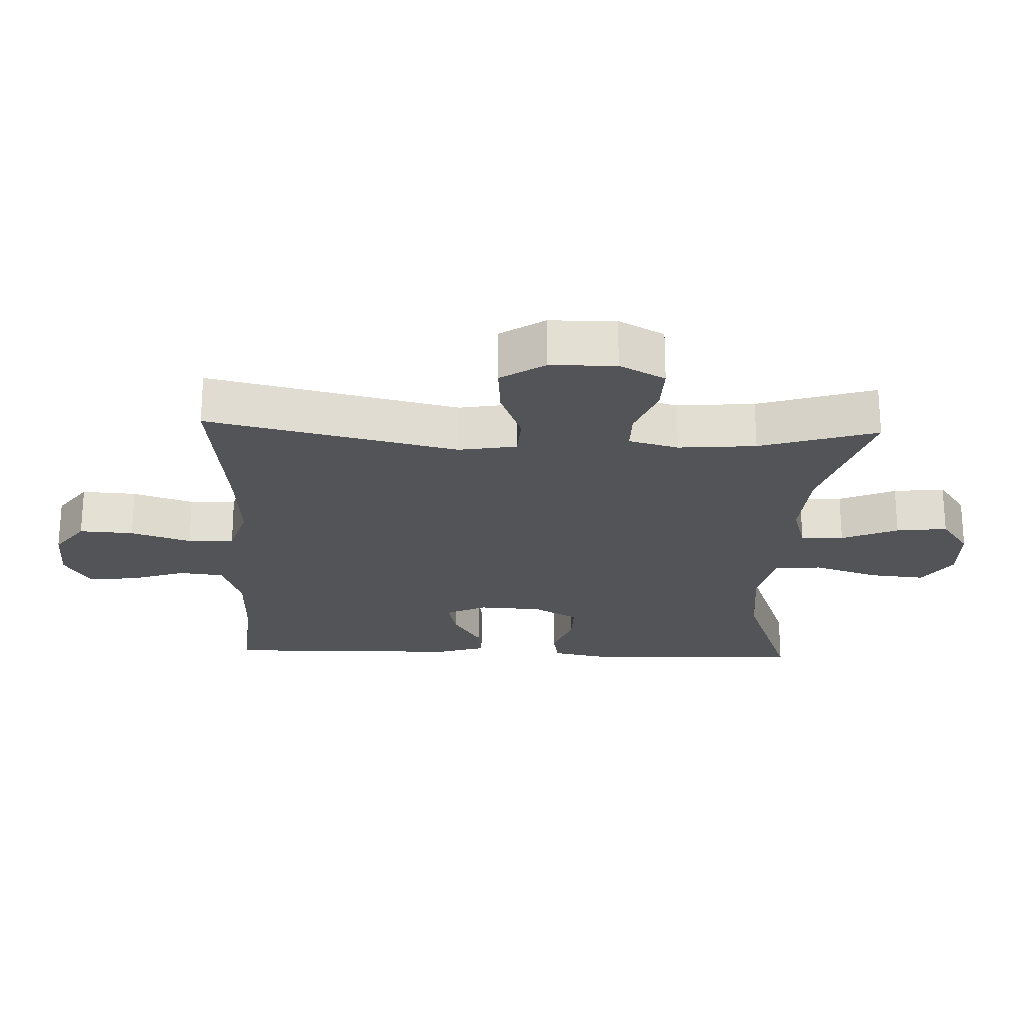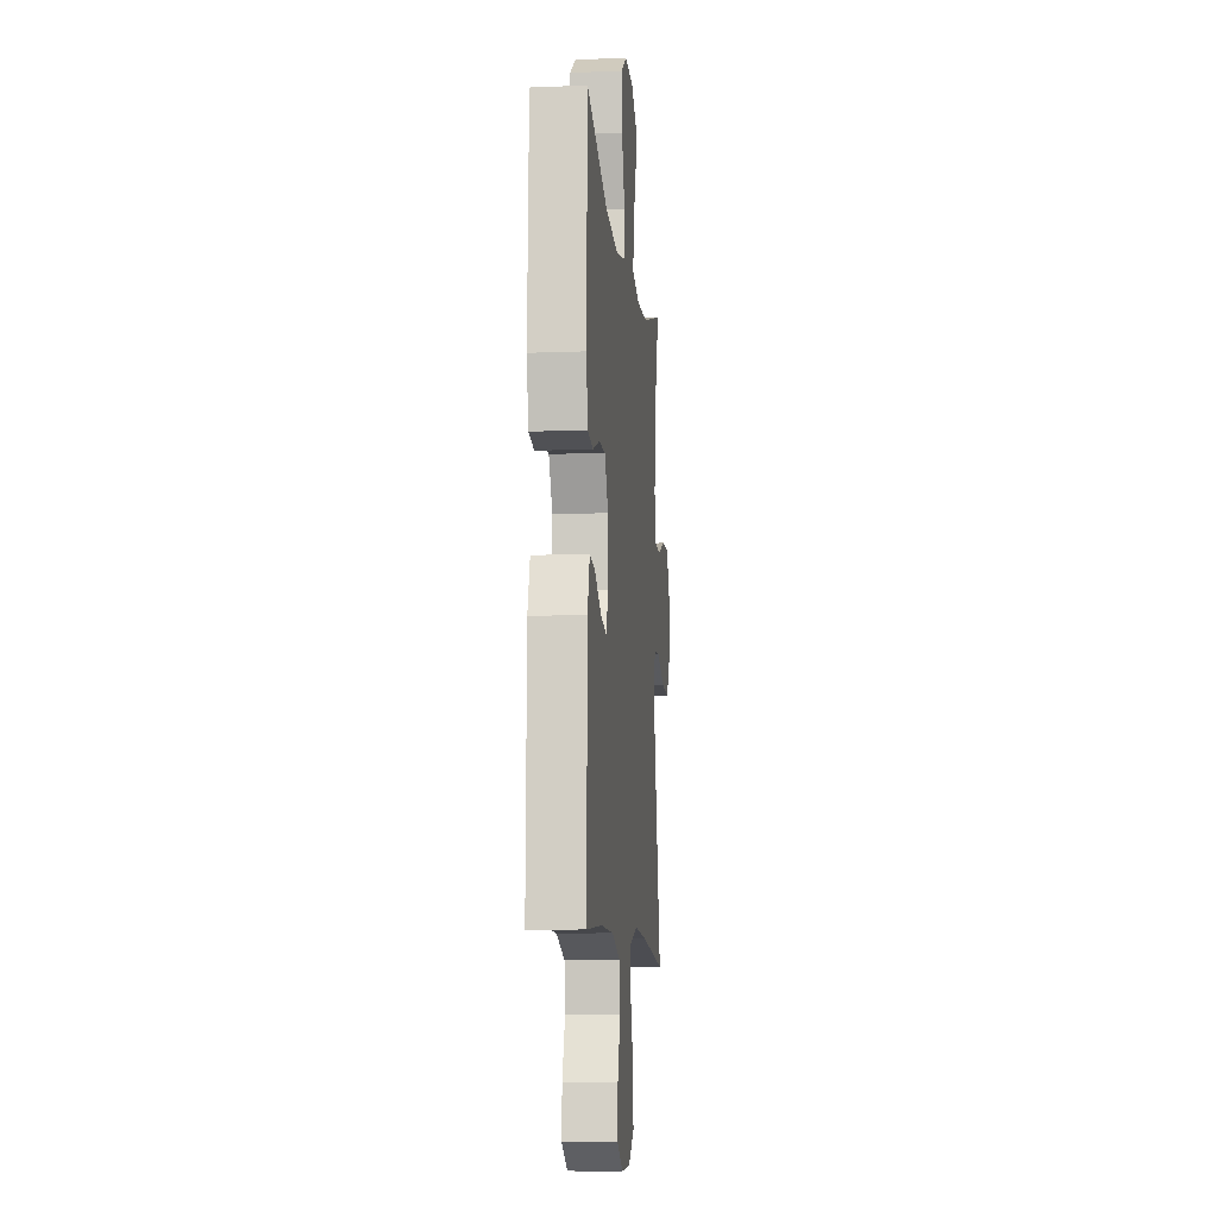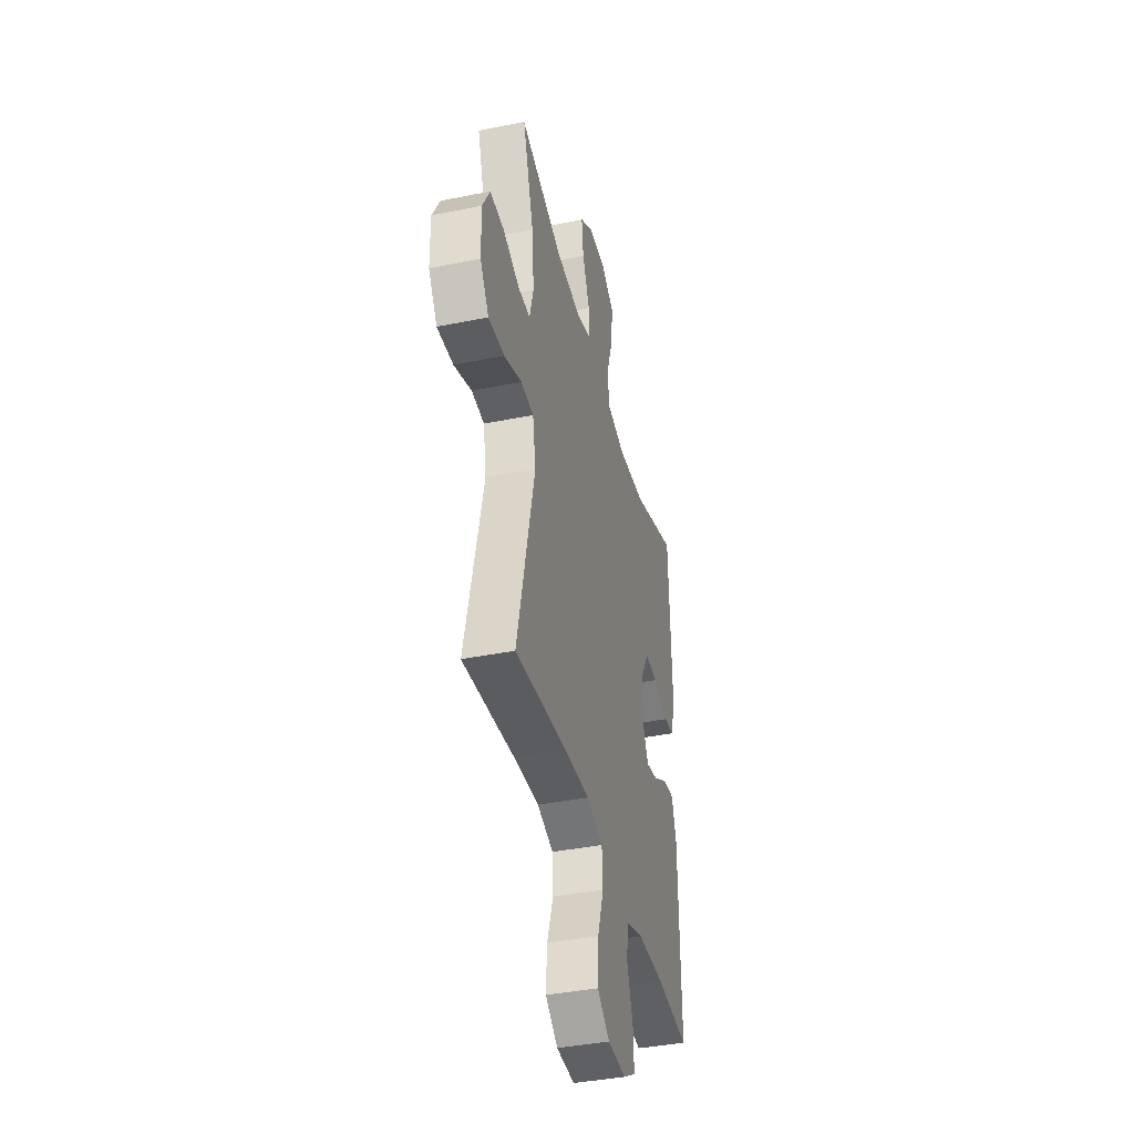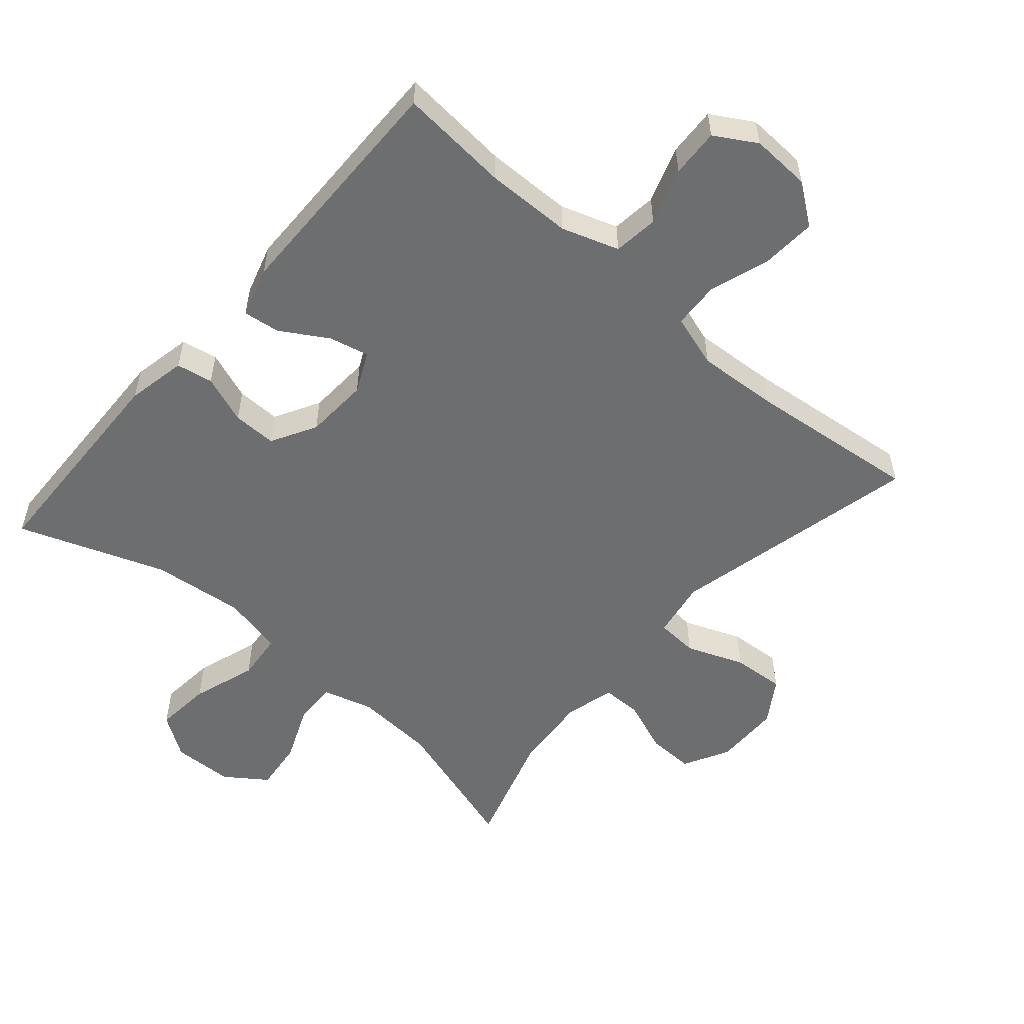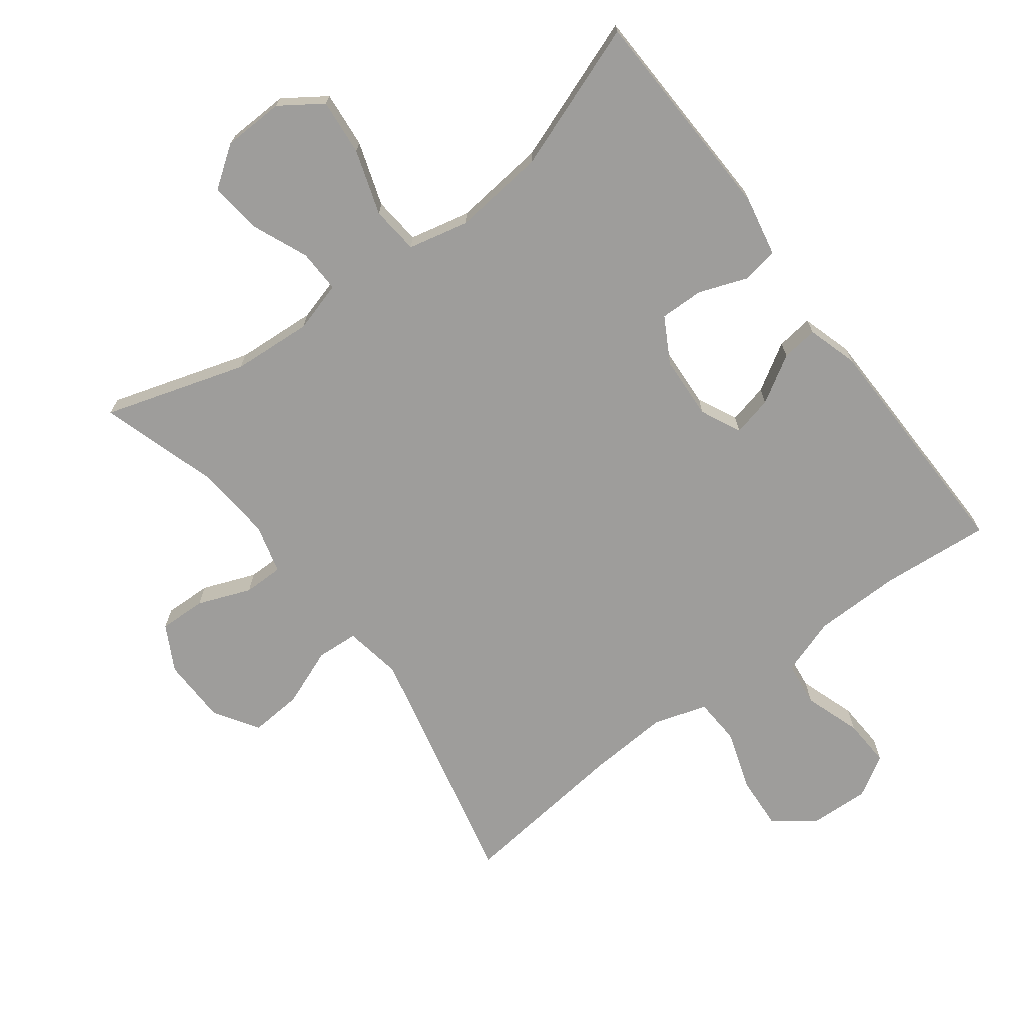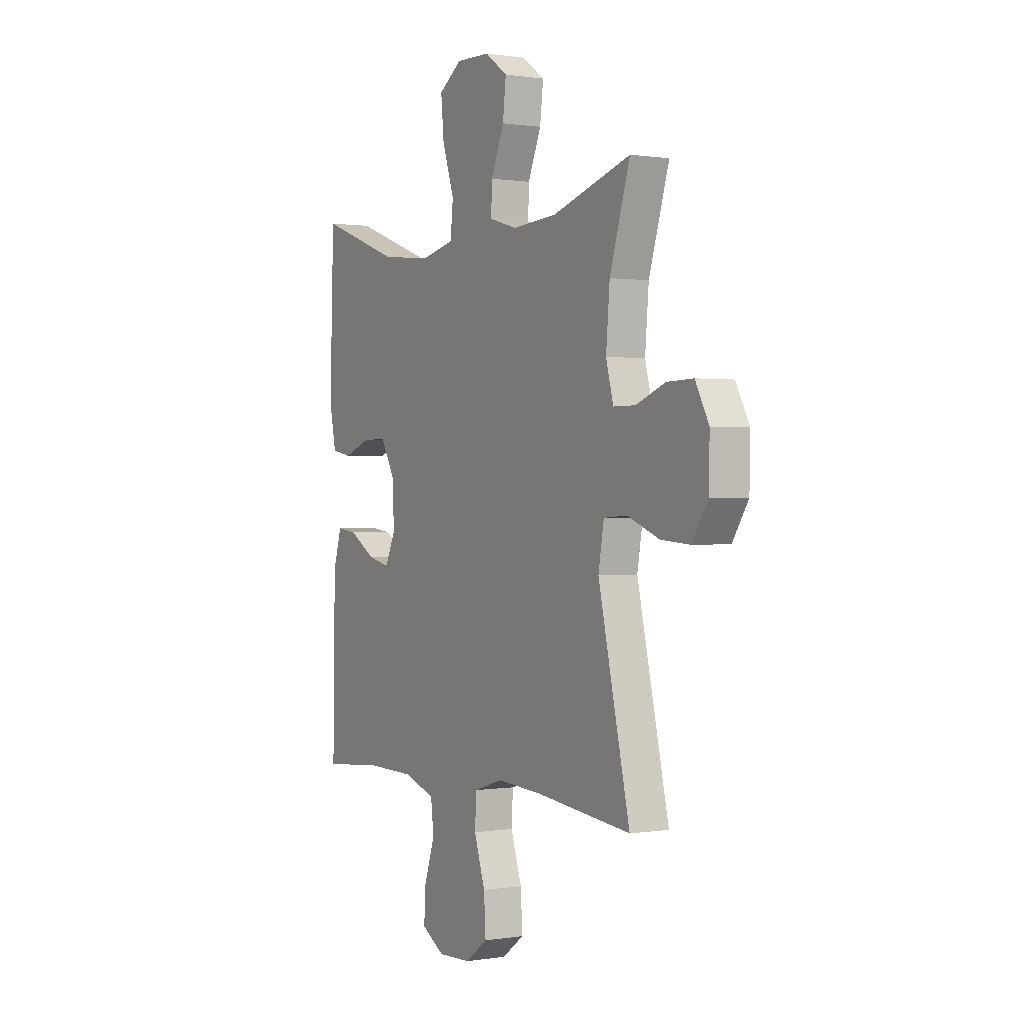
<metadata>
{"format":"obj","ext":"obj","renderer":"f3d","projection":"perspective","resolution":1024,"background":"white","views":[{"elev":-23.0,"azim":-92.3,"up":"+Y"},{"elev":-9.9,"azim":95.8,"up":"+Z"},{"elev":-40.0,"azim":-76.0,"up":"+Z"},{"elev":-54.3,"azim":139.0,"up":"+Y"},{"elev":-70.5,"azim":36.9,"up":"+Y"},{"elev":0.5,"azim":-120.3,"up":"+Z"}]}
</metadata>
<code>
v -0.5 0.07 -0.5
v -0.414 0.07 -0.122
v -0.429 0.07 -0.035
v -0.492 0.07 -0.031
v -0.579 0.07 -0.065
v -0.658 0.07 -0.071
v -0.701 0.07 -0.005
v -0.703 0.07 0.095
v -0.666 0.07 0.164
v -0.595 0.07 0.162
v -0.515 0.07 0.131
v -0.455 0.07 0.131
v -0.435 0.07 0.206
v -0.445 0.07 0.323
v -0.5 0.07 0.5
v -0.286 0.07 0.434
v -0.165 0.07 0.426
v -0.089 0.07 0.448
v -0.091 0.07 0.513
v -0.127 0.07 0.598
v -0.136 0.07 0.675
v -0.074 0.07 0.719
v 0.018 0.07 0.722
v 0.081 0.07 0.679
v 0.073 0.07 0.594
v 0.041 0.07 0.497
v 0.048 0.07 0.425
v 0.14 0.07 0.404
v 0.279 0.07 0.419
v 0.5 0.07 0.5
v 0.511 0.07 0.17
v 0.493 0.07 0.08
v 0.438 0.07 0.07
v 0.365 0.07 0.097
v 0.299 0.07 0.098
v 0.261 0.07 0.03
v 0.256 0.07 -0.066
v 0.285 0.07 -0.127
v 0.345 0.07 -0.113
v 0.416 0.07 -0.07
v 0.471 0.07 -0.063
v 0.494 0.07 -0.139
v 0.5 0.07 -0.5
v 0.335 0.07 -0.486
v 0.204 0.07 -0.488
v 0.118 0.07 -0.517
v 0.11 0.07 -0.585
v 0.139 0.07 -0.67
v 0.143 0.07 -0.743
v 0.081 0.07 -0.78
v -0.009 0.07 -0.776
v -0.07 0.07 -0.731
v -0.065 0.07 -0.649
v -0.035 0.07 -0.558
v -0.039 0.07 -0.488
v -0.119 0.07 -0.463
v -0.242 0.07 -0.471
v -0.5 0 -0.5
v -0.414 0 -0.122
v -0.429 0 -0.035
v -0.492 0 -0.031
v -0.579 0 -0.065
v -0.658 0 -0.071
v -0.701 0 -0.005
v -0.703 0 0.095
v -0.666 0 0.164
v -0.595 0 0.162
v -0.515 0 0.131
v -0.455 0 0.131
v -0.435 0 0.206
v -0.445 0 0.323
v -0.5 0 0.5
v -0.286 0 0.434
v -0.165 0 0.426
v -0.089 0 0.448
v -0.091 0 0.513
v -0.127 0 0.598
v -0.136 0 0.675
v -0.074 0 0.719
v 0.018 0 0.722
v 0.081 0 0.679
v 0.073 0 0.594
v 0.041 0 0.497
v 0.048 0 0.425
v 0.14 0 0.404
v 0.279 0 0.419
v 0.5 0 0.5
v 0.511 0 0.17
v 0.493 0 0.08
v 0.438 0 0.07
v 0.365 0 0.097
v 0.299 0 0.098
v 0.261 0 0.03
v 0.256 0 -0.066
v 0.285 0 -0.127
v 0.345 0 -0.113
v 0.416 0 -0.07
v 0.471 0 -0.063
v 0.494 0 -0.139
v 0.5 0 -0.5
v 0.335 0 -0.486
v 0.204 0 -0.488
v 0.118 0 -0.517
v 0.11 0 -0.585
v 0.139 0 -0.67
v 0.143 0 -0.743
v 0.081 0 -0.78
v -0.009 0 -0.776
v -0.07 0 -0.731
v -0.065 0 -0.649
v -0.035 0 -0.558
v -0.039 0 -0.488
v -0.119 0 -0.463
v -0.242 0 -0.471
f 52 53 54
f 51 52 54
f 50 51 54
f 49 50 54
f 48 49 54
f 47 48 54
f 46 47 54 55
f 45 46 55 56
f 42 43 44
f 41 42 44
f 40 41 44
f 39 40 44
f 44 45 56
f 39 44 56
f 38 39 56
f 32 33 34
f 31 32 34
f 30 31 34
f 29 30 34
f 28 29 34 35
f 27 28 35 36
f 24 25 26
f 23 24 26
f 22 23 26
f 21 22 26
f 20 21 26
f 19 20 26
f 18 19 26 27
f 27 36 37
f 18 27 37
f 17 18 37
f 14 15 16
f 38 56 57
f 37 38 57
f 17 37 57
f 16 17 57
f 14 16 57
f 13 14 57
f 9 10 11
f 8 9 11
f 7 8 11
f 6 7 11
f 5 6 11
f 4 5 11
f 57 1 2
f 57 2 3
f 13 57 3
f 12 13 3
f 3 4 11 12
f 111 110 109
f 111 109 108
f 111 108 107
f 111 107 106
f 111 106 105
f 111 105 104
f 112 111 104 103
f 113 112 103 102
f 101 100 99
f 101 99 98
f 101 98 97
f 101 97 96
f 113 102 101
f 113 101 96
f 113 96 95
f 91 90 89
f 91 89 88
f 91 88 87
f 91 87 86
f 92 91 86 85
f 93 92 85 84
f 83 82 81
f 83 81 80
f 83 80 79
f 83 79 78
f 83 78 77
f 83 77 76
f 84 83 76 75
f 94 93 84
f 94 84 75
f 94 75 74
f 73 72 71
f 114 113 95
f 114 95 94
f 114 94 74
f 114 74 73
f 114 73 71
f 114 71 70
f 68 67 66
f 68 66 65
f 68 65 64
f 68 64 63
f 68 63 62
f 68 62 61
f 59 58 114
f 60 59 114
f 60 114 70
f 60 70 69
f 69 68 61 60
f 1 58 59 2
f 2 59 60 3
f 3 60 61 4
f 4 61 62 5
f 5 62 63 6
f 6 63 64 7
f 7 64 65 8
f 8 65 66 9
f 9 66 67 10
f 10 67 68 11
f 11 68 69 12
f 12 69 70 13
f 13 70 71 14
f 14 71 72 15
f 15 72 73 16
f 16 73 74 17
f 17 74 75 18
f 18 75 76 19
f 19 76 77 20
f 20 77 78 21
f 21 78 79 22
f 22 79 80 23
f 23 80 81 24
f 24 81 82 25
f 25 82 83 26
f 26 83 84 27
f 27 84 85 28
f 28 85 86 29
f 29 86 87 30
f 30 87 88 31
f 31 88 89 32
f 32 89 90 33
f 33 90 91 34
f 34 91 92 35
f 35 92 93 36
f 36 93 94 37
f 37 94 95 38
f 38 95 96 39
f 39 96 97 40
f 40 97 98 41
f 41 98 99 42
f 42 99 100 43
f 43 100 101 44
f 44 101 102 45
f 45 102 103 46
f 46 103 104 47
f 47 104 105 48
f 48 105 106 49
f 49 106 107 50
f 50 107 108 51
f 51 108 109 52
f 52 109 110 53
f 53 110 111 54
f 54 111 112 55
f 55 112 113 56
f 56 113 114 57
f 57 114 58 1

</code>
